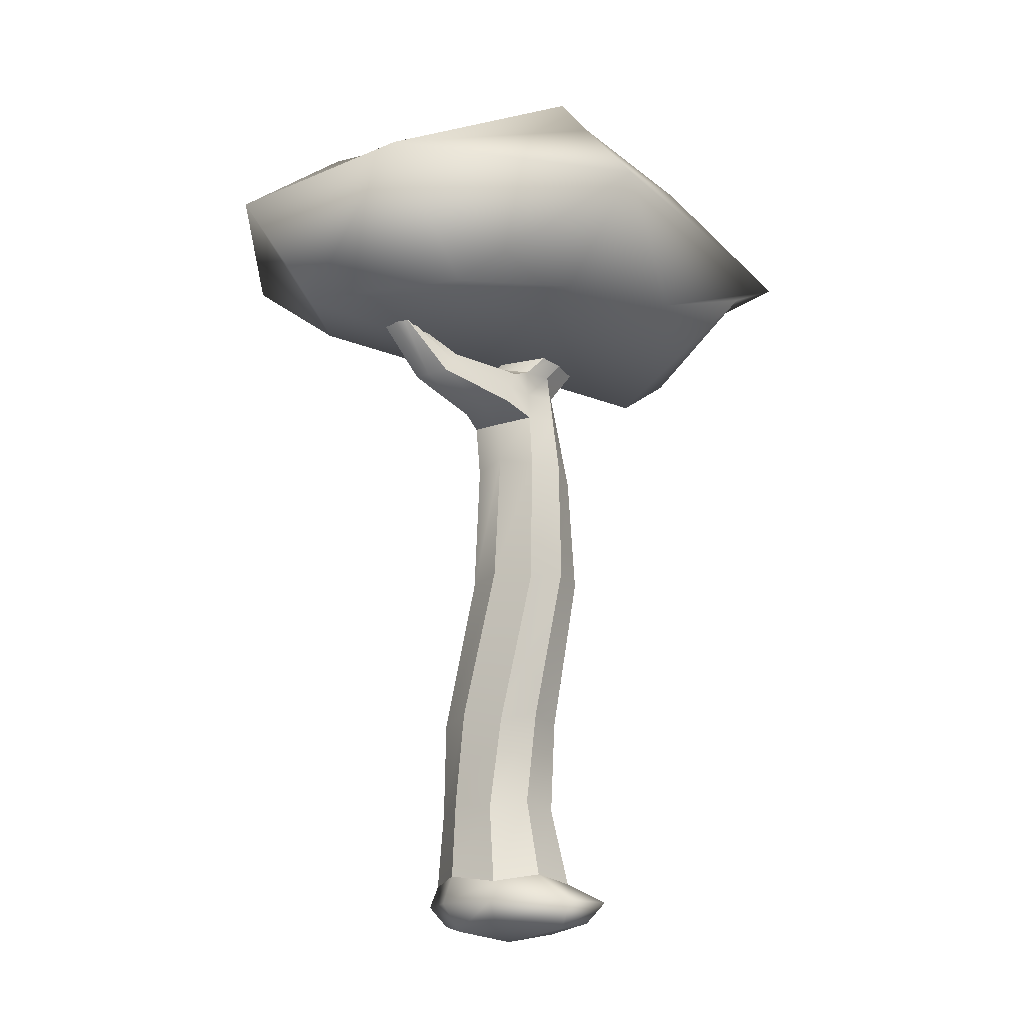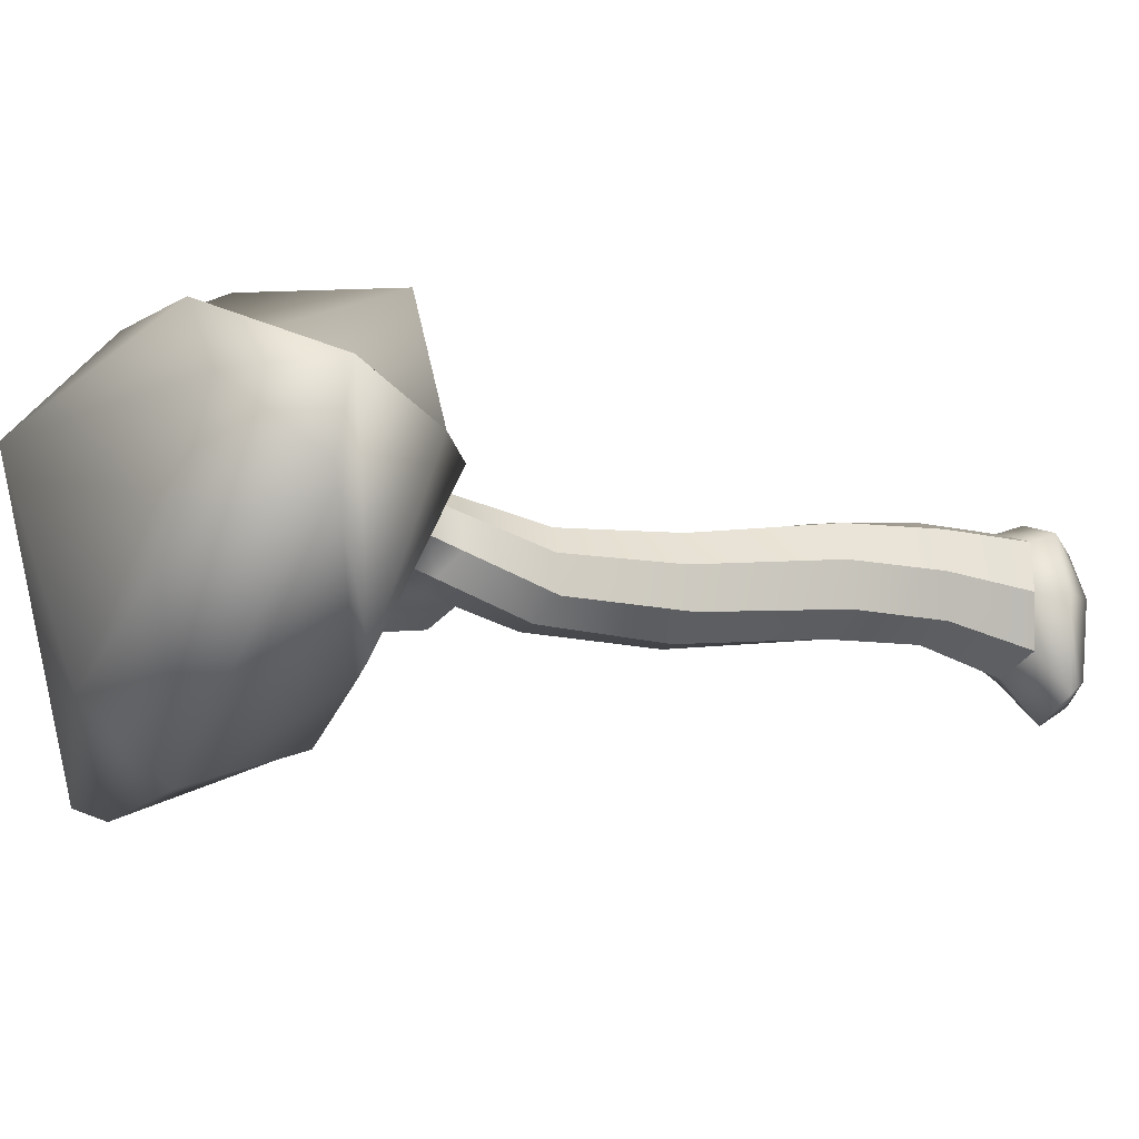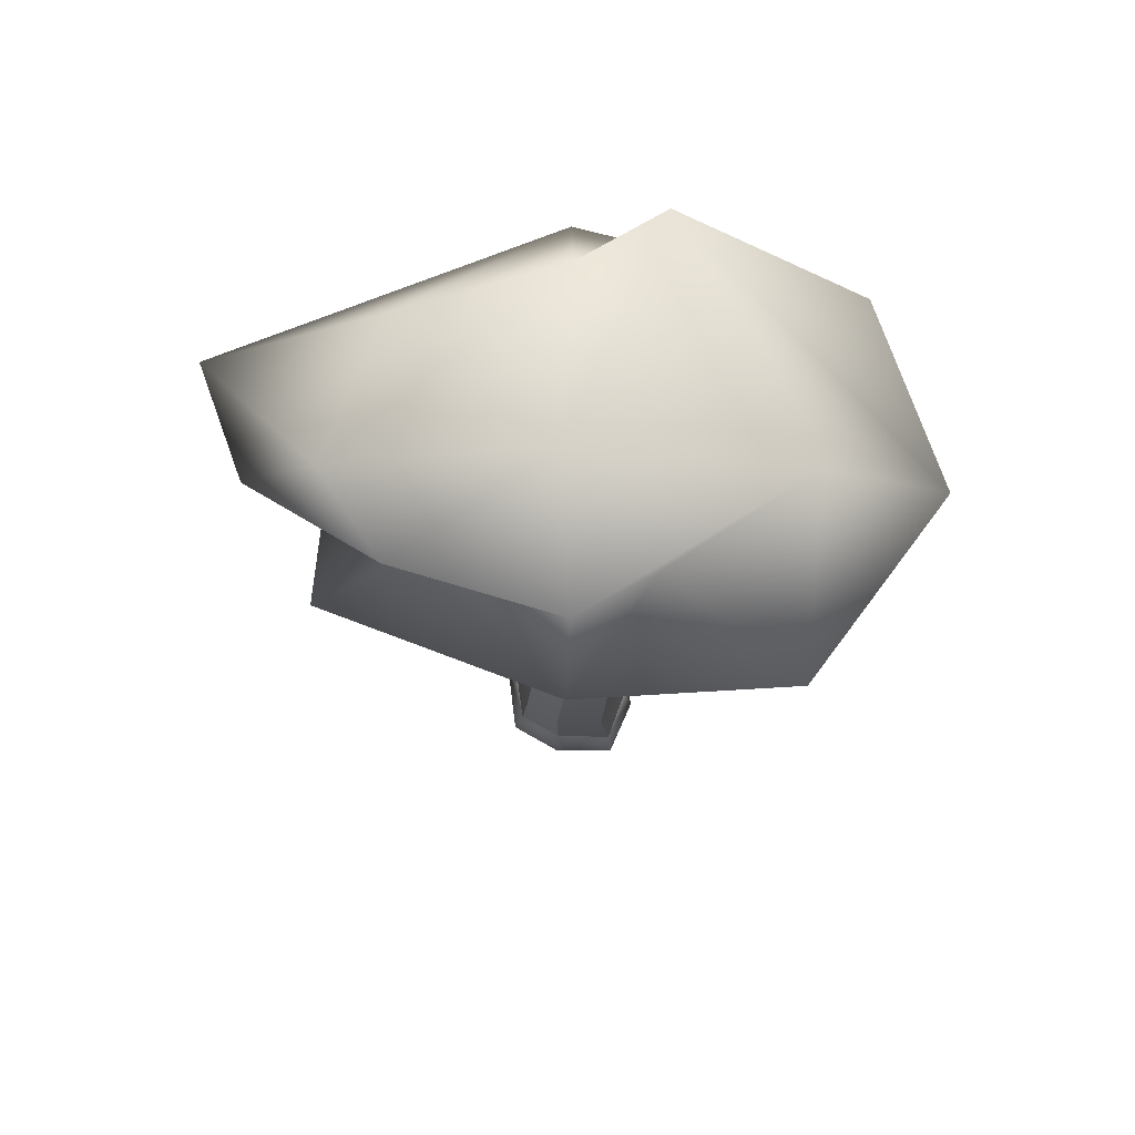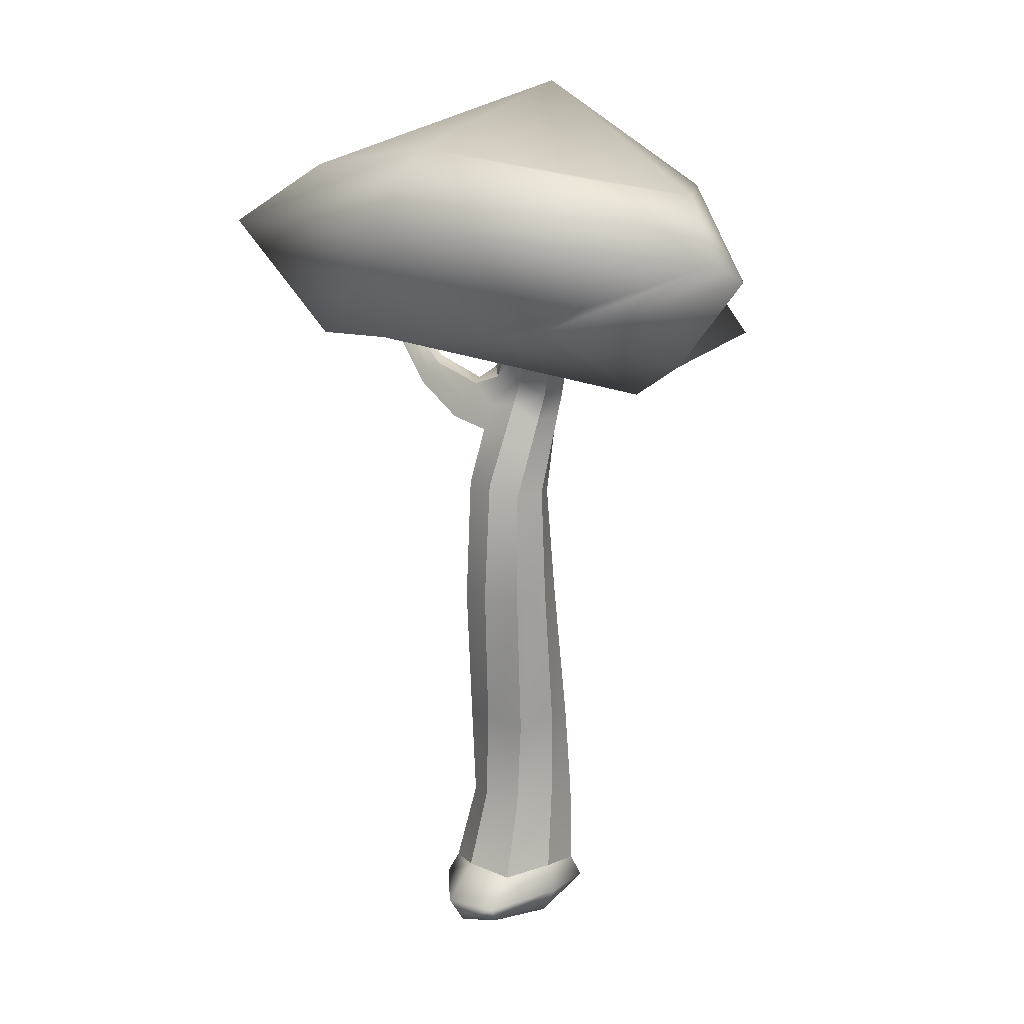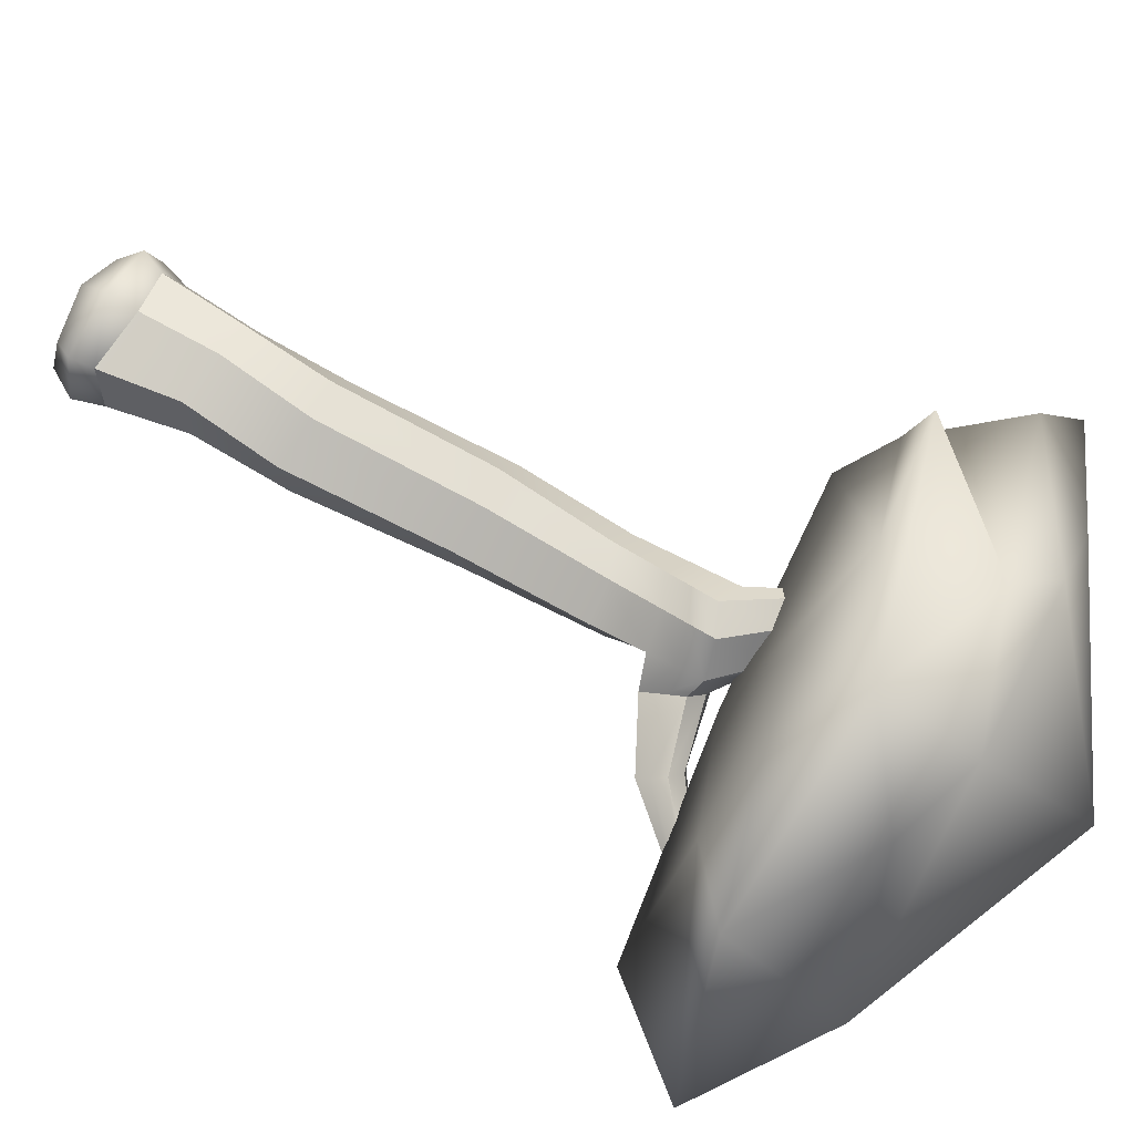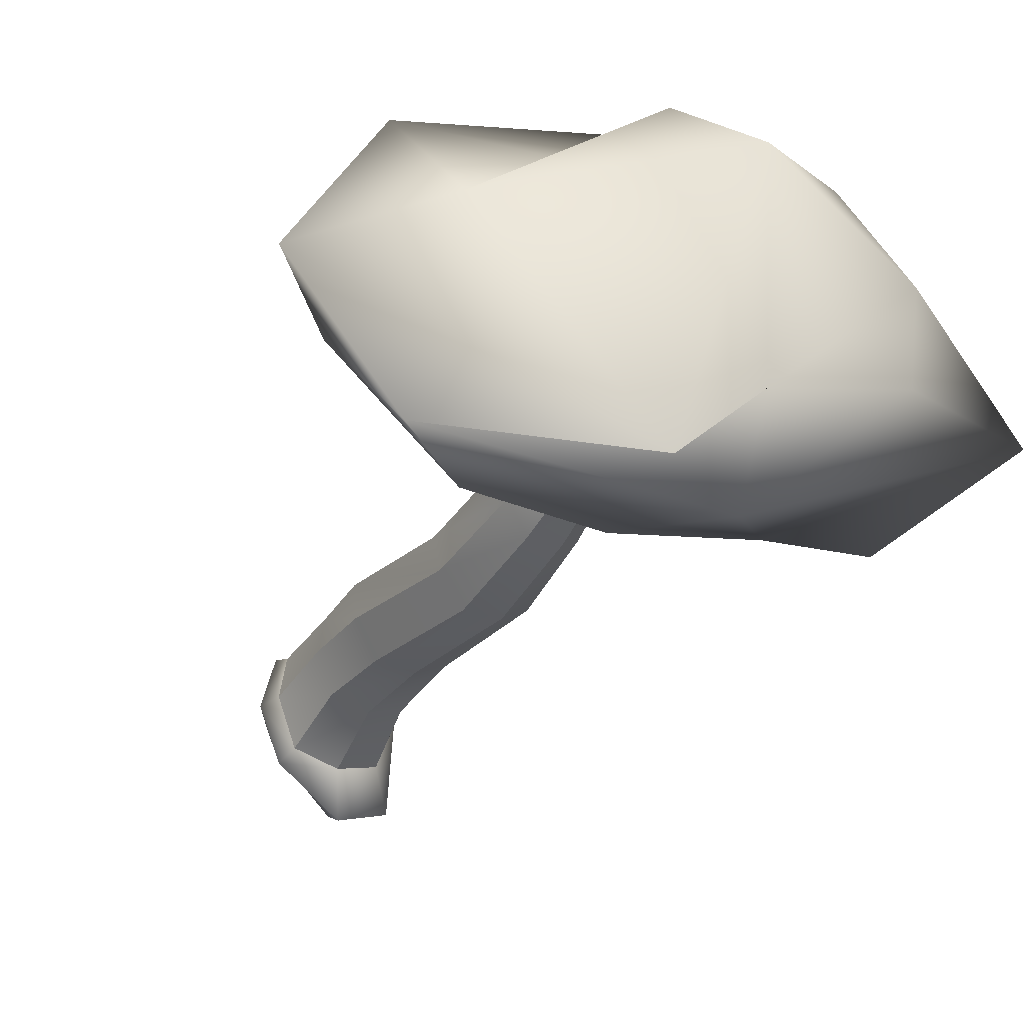
<metadata>
{"format":"obj","ext":"obj","renderer":"f3d","projection":"perspective","resolution":1024,"background":"white","views":[{"elev":-14.5,"azim":151.6,"up":"+Y"},{"elev":-13.5,"azim":-112.6,"up":"+Z"},{"elev":71.3,"azim":10.2,"up":"+Y"},{"elev":13.9,"azim":-129.6,"up":"+Y"},{"elev":70.5,"azim":119.5,"up":"+Z"},{"elev":-35.3,"azim":154.3,"up":"+Z"}]}
</metadata>
<code>
g default
v -2.384 7.279 1.613
v 1.968 7.281 1.231
v -1.528 8.973 1.586
v 1.136 8.738 1.093
v -1.968 9.234 -0.8622
v 0.5918 9.294 -2.451
v -2.458 7.63 -1.583
v 1.6 7.135 -1.716
v -2.36 8.951 0.706
v 2.71 8.459 -2.228
v 0.1691 7.263 -1.866
v -3.841 8.39 -0.3758
v 2.954 7.073 -0.4311
v -2.524 7.017 0.3704
v 0.2435 7.209 1.563
v 2.711 7.873 1.736
v 0.3506 9.075 1.839
v -1.368 8.549 1.317
v 2.467 9.109 -0.06087
v -0.2435 9.494 -1.612
v 0.3961 8.041 2.346
v 0.001986 10.19 0.5912
v -0.3961 8.662 -2.395
v 0.5037 6.759 -0.07552
v 3.812 8.128 -0.421
v -3.218 8.046 0.6958
v -1.07 7.405 1.588
v -1.918 6.617 0.2812
v -1.411 7.389 -1.551
g geo_tree_01_top prop_tree_01_grp
f 21 27 15
f 15 2 16 21
f 21 16 4 17
f 18 21 17 3
f 3 17 22 9
f 17 4 19 22
f 22 19 6 20
f 9 22 20 5
f 5 20 23 12
f 20 6 10 23
f 23 10 8 11
f 29 23 11
f 28 29 11 24
f 11 8 13 24
f 24 13 2 15
f 27 28 24 15
f 2 13 25 16
f 13 8 10 25
f 25 10 6 19
f 16 25 19 4
f 7 14 26 12
f 14 1 18 26
f 26 18 3 9
f 12 26 9 5
f 1 27 21 18
f 14 28 27 1
f 7 29 28 14
f 12 23 29 7
g default
v -0.4378 -0.2376 0.4708
v 0.57 -0.2376 0.5349
v -0.5075 0.2376 0.5402
v 0.6488 0.2376 0.6137
v -0.5075 0.2376 -0.5402
v 0.497 0.2376 -0.5402
v -0.5985 -0.2376 -0.8242
v 0.4378 -0.2376 -0.4708
v -0.6833 0.3207 0
v 0.591 0 -0.6356
v -0.1608 -0.3207 -0.989
v -0.7517 0 -0.989
v 0.6618 -0.3207 0.02377
v -0.591 -0.3207 0
v 0 -0.3207 0.6356
v 0.7 0 0.7186
v -0.005222 0.3207 0.7293
v -0.591 0 0.6356
v 0.7542 0.3207 0.02727
v -0.005222 0.3207 -0.7293
v 0 0 0.8475
v -0.1608 0 -1.201
v 0 -0.4277 0
v 0.8571 0 0.0499
v -0.788 0 0
v -0.4192 1.128 0.6022
v 0.001387 1.211 0.7606
v -0.5665 1.211 0.1498
v 0.5491 1.128 0.6638
v 0.6373 1.211 0.1727
v 0.422 1.128 -0.3025
v 0.001387 1.211 -0.4609
v -0.4192 1.128 -0.3025
v -0.3307 2.186 0.5831
v 0.1008 2.269 0.6683
v -0.5456 2.269 0.17
v 0.6139 2.186 0.4869
v 0.6202 2.269 -0.001452
v 0.3359 2.186 -0.4256
v -0.09557 2.269 -0.5108
v -0.4762 2.186 -0.2903
v -0.4382 3.905 0.2917
v -0.02993 3.988 0.3283
v -0.6779 3.988 -0.06987
v 0.4277 3.905 0.1097
v 0.3855 3.988 -0.3435
v 0.08035 3.905 -0.7085
v -0.3279 3.988 -0.745
v -0.6589 3.905 -0.5033
v -0.347 5.177 0.24
v -0.002769 5.324 0.2604
v -0.5967 5.249 -0.05862
v 0.3975 5.339 0.03426
v 0.3142 5.452 -0.3555
v 0.03746 5.351 -0.6721
v -0.3372 5.366 -0.6743
v -0.5947 5.208 -0.4524
v -0.2197 6.327 0.5344
v 0.09536 6.48 0.4992
v -0.5137 6.433 0.3379
v 0.4042 6.545 0.21
v 0.2393 6.711 -0.09831
v -0.08314 6.651 -0.3338
v -0.4214 6.652 -0.2481
v -0.6026 6.454 -0.01919
v -0.3793 6.009 -0.4612
v -0.02284 6.001 -0.5029
v 0.2767 5.939 -0.2269
v 0.4009 5.942 0.1221
v 0.0463 5.902 0.3798
v -0.2834 5.752 0.3872
v -0.5552 5.841 0.1396
v -0.5986 5.831 -0.2358
v -0.6006 6.143 -0.1275
v -0.4004 6.33 -0.3547
v -0.05299 6.326 -0.4183
v 0.4025 6.243 0.1661
v 0.07083 6.191 0.4395
v -0.2516 6.039 0.4608
v -0.5344 6.137 0.2387
v 0.3764 6.123 -0.6483
v 0.5688 6.075 -0.4138
v 0.2711 6.333 -0.5619
v 0.6842 6.026 -0.1581
v 0.6159 6.238 -0.08958
v 0.1692 6.548 -0.4785
v 0.3741 6.571 -0.2507
v 0.5493 6.452 -0.02171
v 1.172 6.433 -0.5405
v 1.339 6.394 -0.3895
v 1.055 6.566 -0.5136
v 1.404 6.391 -0.211
v 1.361 6.521 -0.1408
v 0.9813 6.695 -0.4365
v 1.123 6.754 -0.2729
v 1.271 6.659 -0.1267
v -0.6444 6.861 0.3086
v -0.3967 6.981 0.2734
v -0.6115 7.126 -0.06781
v -0.8754 6.944 0.1121
v -0.1539 7.032 -0.01577
v -0.2836 7.163 -0.3241
v -0.537 7.116 -0.5595
v -0.8029 7.116 -0.4739
v -0.9453 6.961 -0.2449
v 1.828 7.137 -0.5247
v 1.983 7.181 -0.4474
v 1.714 7.117 -0.4468
v 1.829 7.202 -0.3003
v 2.079 7.172 -0.3342
v 2.017 7.183 -0.2312
v 1.64 7.108 -0.3392
v 1.739 7.175 -0.2103
v 1.91 7.184 -0.1603
g prop_tree_01_grp geo_tree_01_trunk
f 30 44 50 47
f 44 31 45 50
f 50 45 33 46
f 47 50 46 32
f 126 127 128 129
f 127 130 131 128
f 128 131 132 133
f 129 128 133 134
f 34 49 51 41
f 49 35 39 51
f 51 39 37 40
f 41 51 40 36
f 36 40 52 43
f 40 37 42 52
f 52 42 31 44
f 43 52 44 30
f 31 42 53 45
f 42 37 39 53
f 53 39 35 48
f 45 53 48 33
f 36 43 54 41
f 43 30 47 54
f 54 47 32 38
f 41 54 38 34
f 32 46 56 55
f 38 32 55 57
f 46 33 58 56
f 33 48 59 58
f 48 35 60 59
f 35 49 61 60
f 49 34 62 61
f 34 38 57 62
f 55 56 64 63
f 57 55 63 65
f 56 58 66 64
f 58 59 67 66
f 59 60 68 67
f 60 61 69 68
f 61 62 70 69
f 62 57 65 70
f 63 64 72 71
f 65 63 71 73
f 64 66 74 72
f 66 67 75 74
f 67 68 76 75
f 68 69 77 76
f 69 70 78 77
f 70 65 73 78
f 71 72 80 79
f 73 71 79 81
f 72 74 82 80
f 74 75 83 82
f 75 76 84 83
f 76 77 85 84
f 77 78 86 85
f 78 73 81 86
f 79 80 99 100
f 81 79 100 101
f 80 82 98 99
f 82 83 97 98
f 83 84 96 97
f 84 85 95 96
f 85 86 102 95
f 86 81 101 102
f 96 95 104 105
f 136 135 137 138
f 139 136 138 140
f 99 98 106 107
f 100 99 107 108
f 101 100 108 109
f 102 101 109 103
f 95 102 103 104
f 104 103 94 93
f 105 104 93 92
f 138 137 141 142
f 140 138 142 143
f 107 106 90 88
f 108 107 88 87
f 109 108 87 89
f 103 109 89 94
f 97 96 110 111
f 96 105 112 110
f 98 97 111 113
f 106 98 113 114
f 105 92 115 112
f 92 91 116 115
f 91 90 117 116
f 90 106 114 117
f 111 110 118 119
f 110 112 120 118
f 113 111 119 121
f 114 113 121 122
f 112 115 123 120
f 115 116 124 123
f 116 117 125 124
f 117 114 122 125
f 87 88 127 126
f 89 87 126 129
f 88 90 130 127
f 90 91 131 130
f 91 92 132 131
f 92 93 133 132
f 93 94 134 133
f 94 89 129 134
f 119 118 135 136
f 118 120 137 135
f 121 119 136 139
f 122 121 139 140
f 120 123 141 137
f 123 124 142 141
f 124 125 143 142
f 125 122 140 143

</code>
